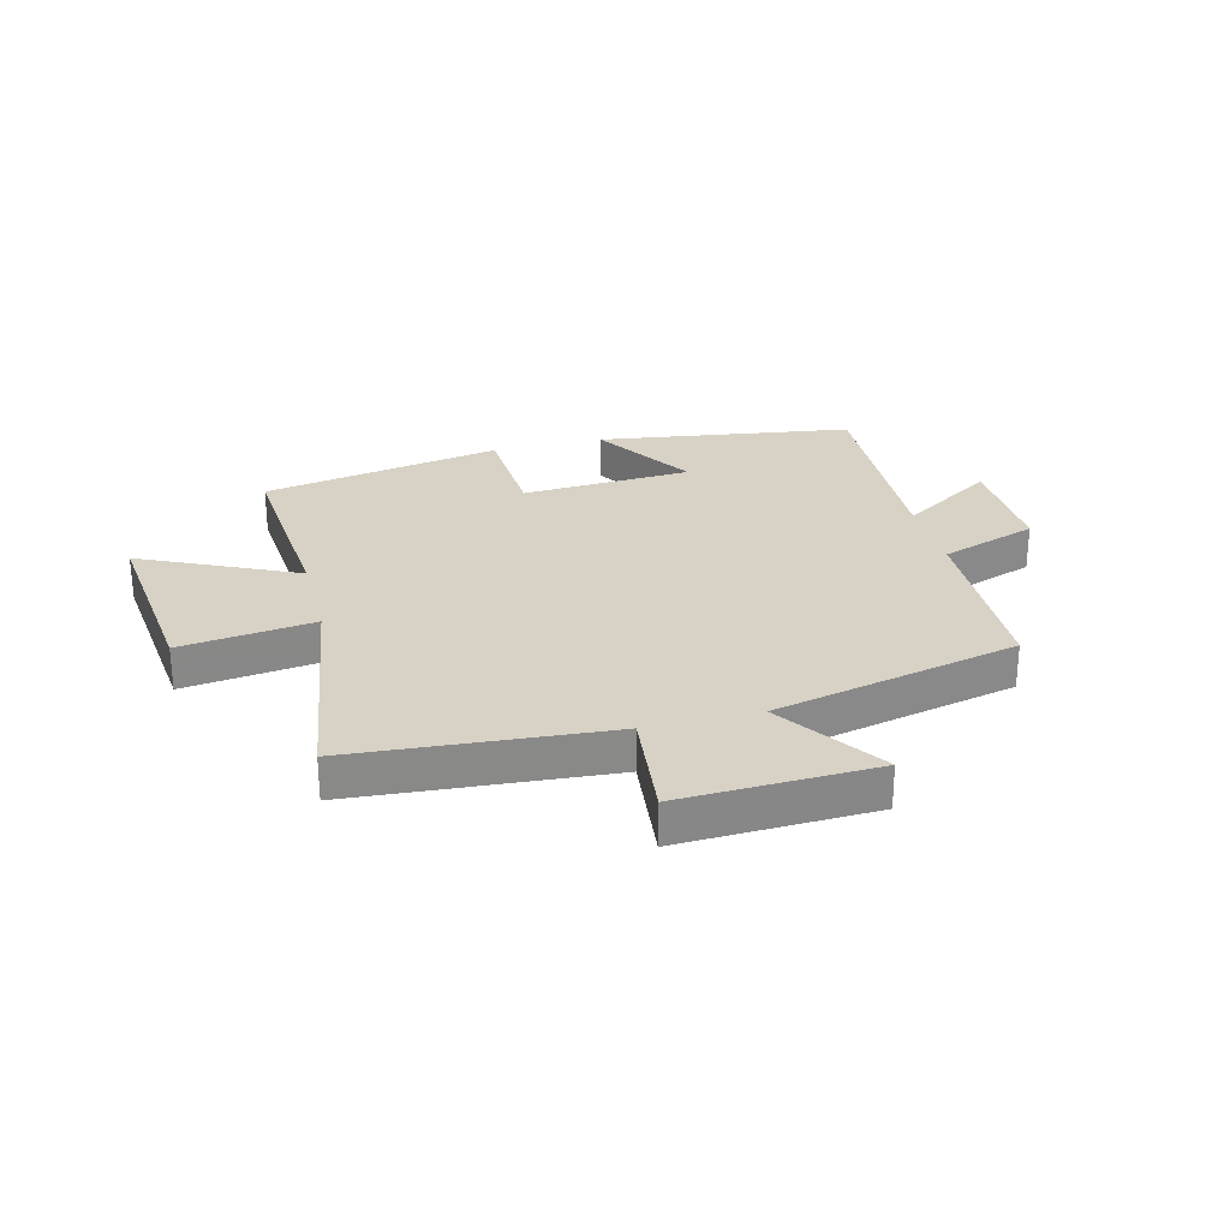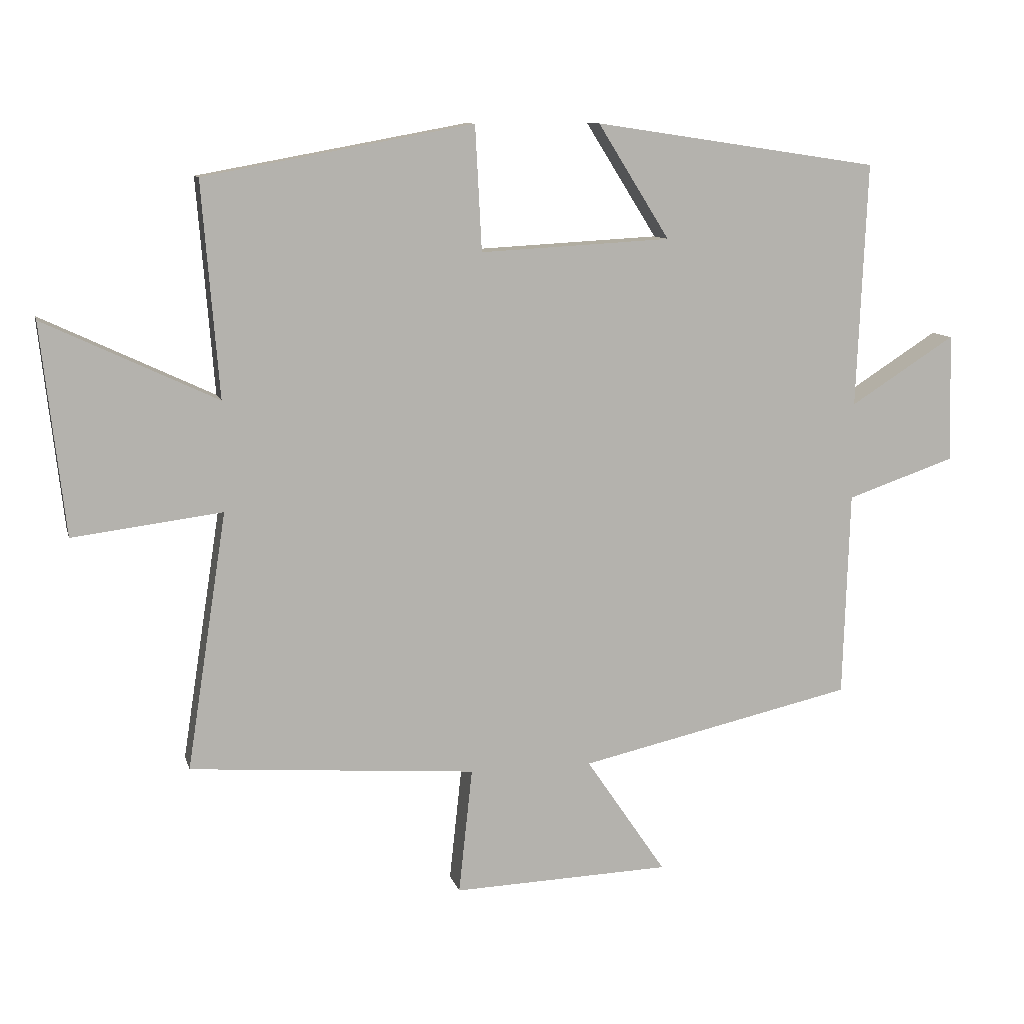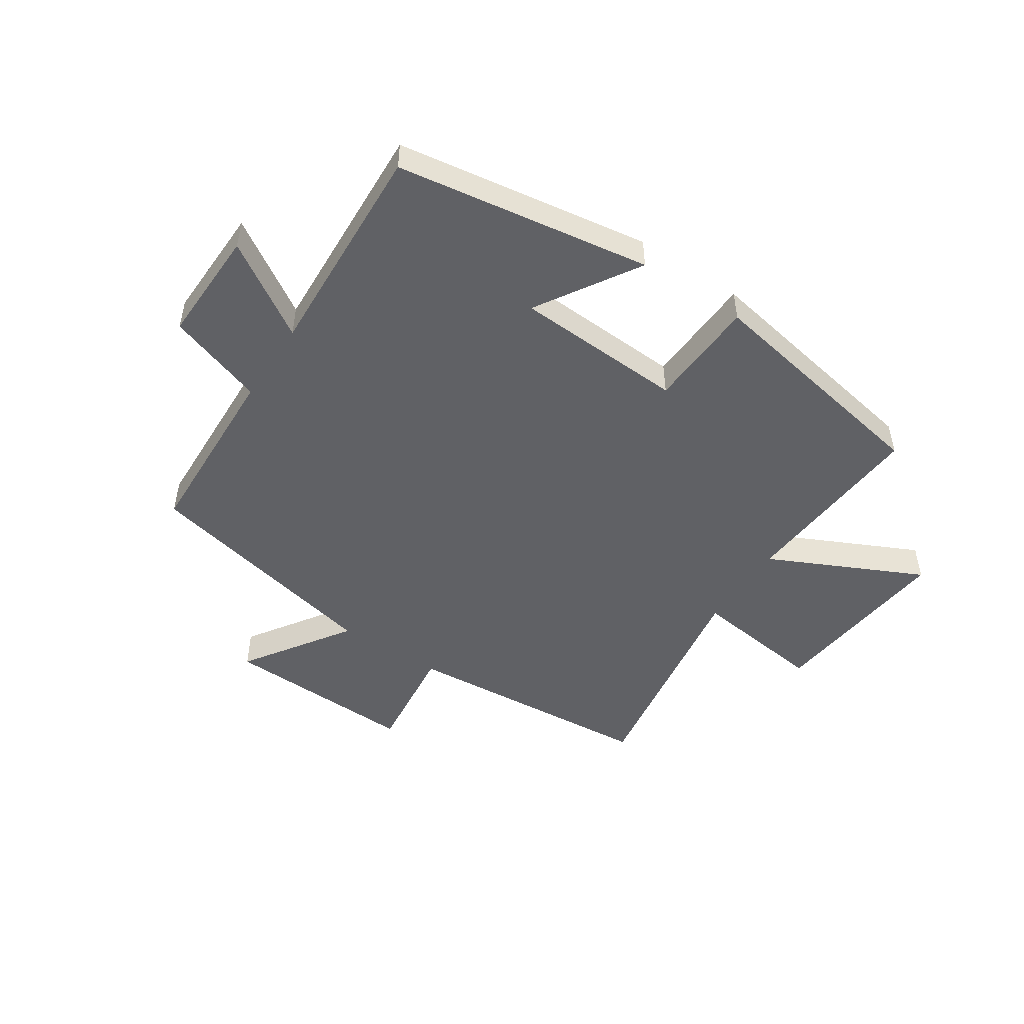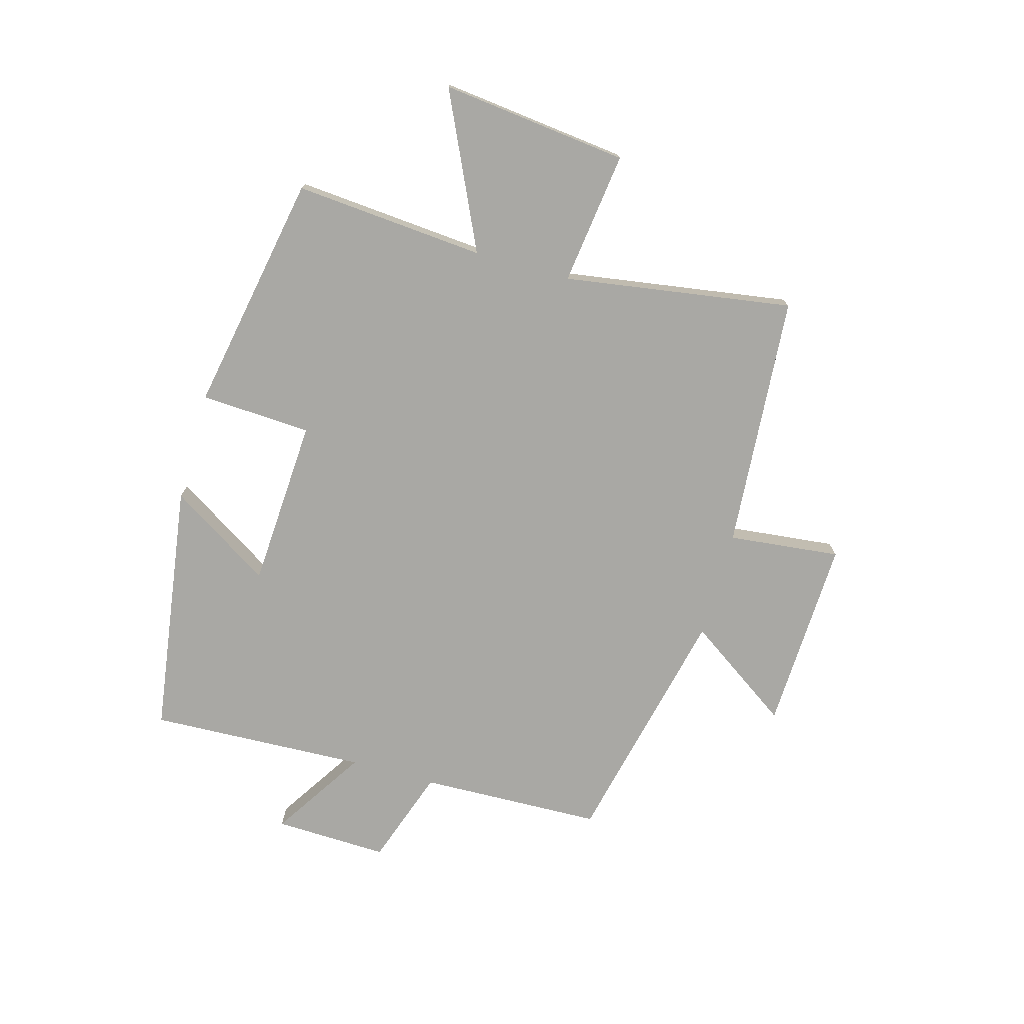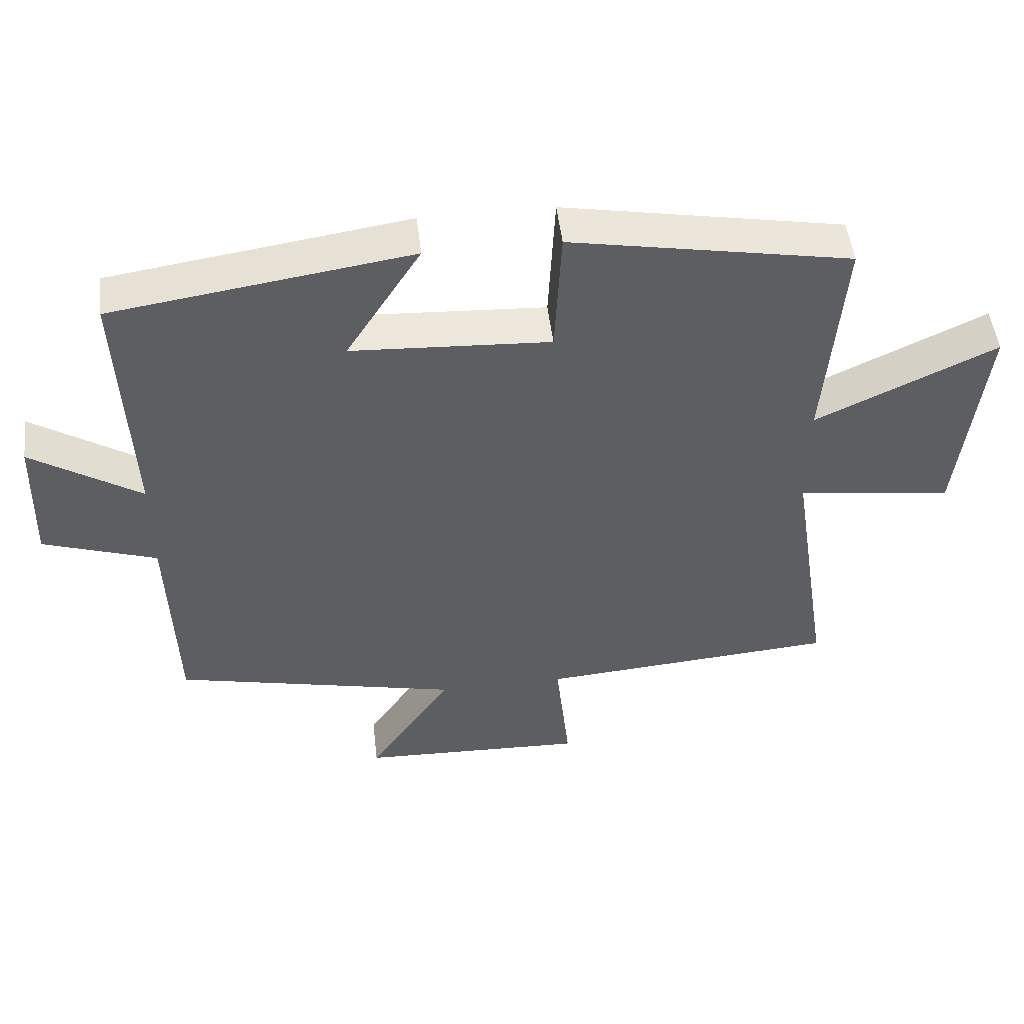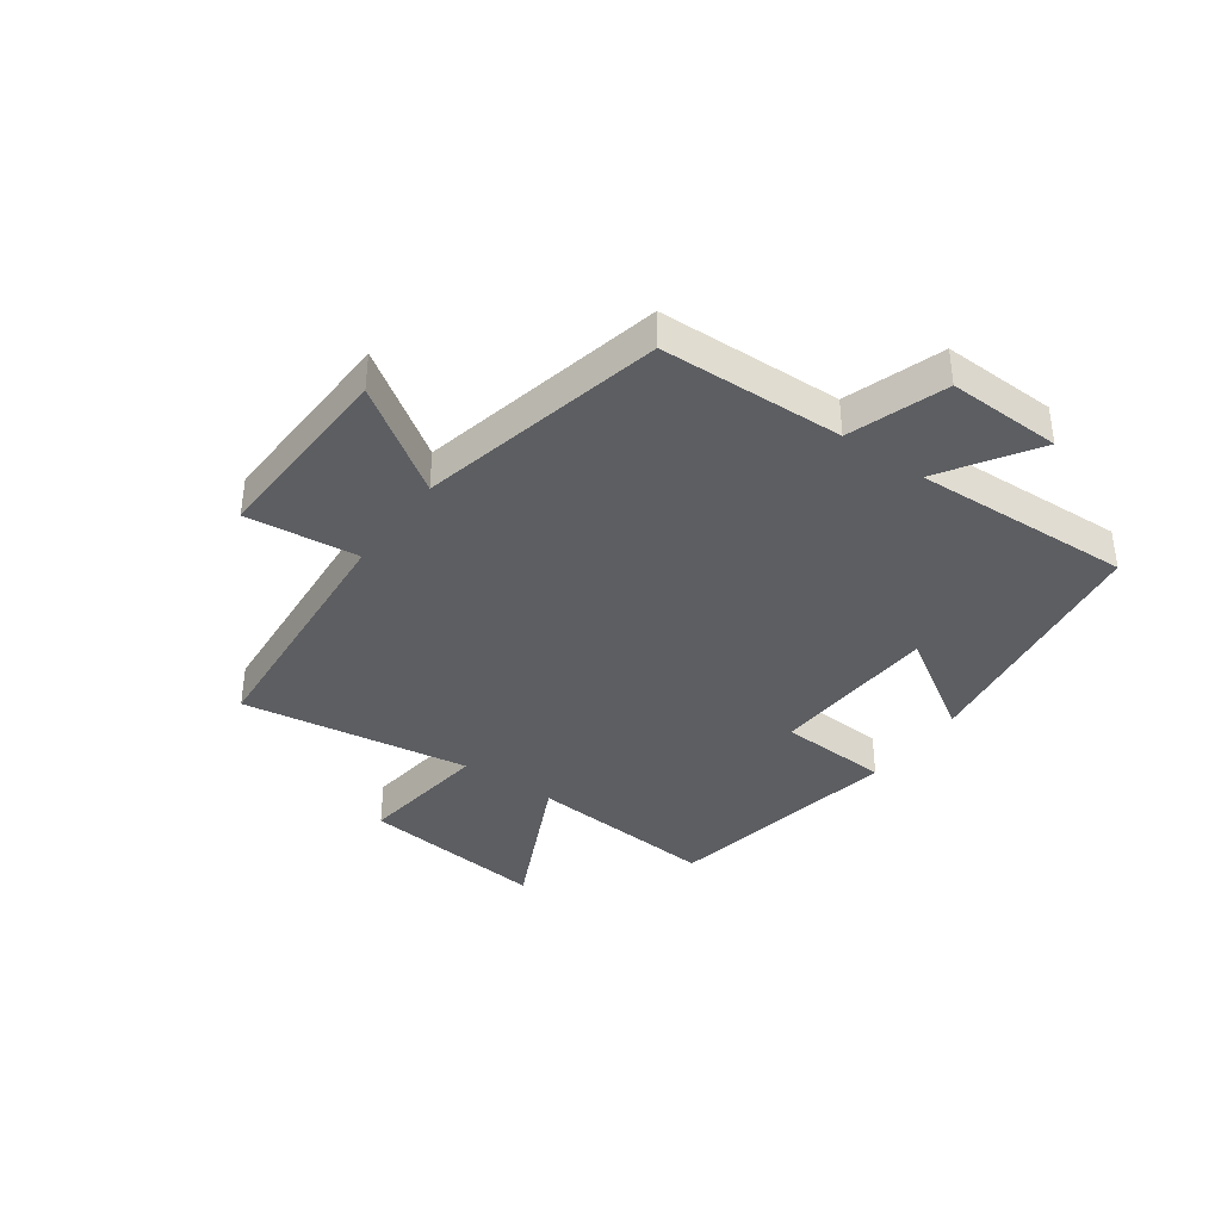
<metadata>
{"format":"obj","ext":"obj","renderer":"f3d","projection":"perspective","resolution":1024,"background":"white","views":[{"elev":27.4,"azim":165.6,"up":"+Y"},{"elev":10.1,"azim":166.5,"up":"+Z"},{"elev":-49.4,"azim":-33.2,"up":"+Y"},{"elev":-74.9,"azim":74.2,"up":"+Y"},{"elev":49.7,"azim":-6.6,"up":"+Z"},{"elev":-37.9,"azim":-125.6,"up":"+Y"}]}
</metadata>
<code>
v 0.561 0.07 -0.466
v 0.122 0.07 -0.5
v 0.143 0.07 -0.693
v -0.191 0.07 -0.681
v -0.068 0.07 -0.5
v -0.49 0.07 -0.405
v -0.5 0.07 -0.09
v -0.667 0.07 -0.033
v -0.661 0.07 0.163
v -0.5 0.07 0.06
v -0.516 0.07 0.435
v -0.078 0.07 0.5
v -0.188 0.07 0.325
v 0.104 0.07 0.309
v 0.114 0.07 0.5
v 0.526 0.07 0.424
v 0.5 0.07 0.096
v 0.765 0.07 0.221
v 0.729 0.07 -0.101
v 0.5 0.07 -0.072
v 0.561 0 -0.466
v 0.122 0 -0.5
v 0.143 0 -0.693
v -0.191 0 -0.681
v -0.068 0 -0.5
v -0.49 0 -0.405
v -0.5 0 -0.09
v -0.667 0 -0.033
v -0.661 0 0.163
v -0.5 0 0.06
v -0.516 0 0.435
v -0.078 0 0.5
v -0.188 0 0.325
v 0.104 0 0.309
v 0.114 0 0.5
v 0.526 0 0.424
v 0.5 0 0.096
v 0.765 0 0.221
v 0.729 0 -0.101
v 0.5 0 -0.072
f 17 18 19 20
f 14 15 16 17
f 13 14 17 20
f 10 11 12 13
f 10 13 20 1
f 7 8 9 10
f 5 6 7 10
f 2 3 4 5
f 1 2 5 10
f 40 39 38 37
f 37 36 35 34
f 40 37 34 33
f 33 32 31 30
f 21 40 33 30
f 30 29 28 27
f 30 27 26 25
f 25 24 23 22
f 30 25 22 21
f 1 21 22 2
f 2 22 23 3
f 3 23 24 4
f 4 24 25 5
f 5 25 26 6
f 6 26 27 7
f 7 27 28 8
f 8 28 29 9
f 9 29 30 10
f 10 30 31 11
f 11 31 32 12
f 12 32 33 13
f 13 33 34 14
f 14 34 35 15
f 15 35 36 16
f 16 36 37 17
f 17 37 38 18
f 18 38 39 19
f 19 39 40 20
f 20 40 21 1

</code>
